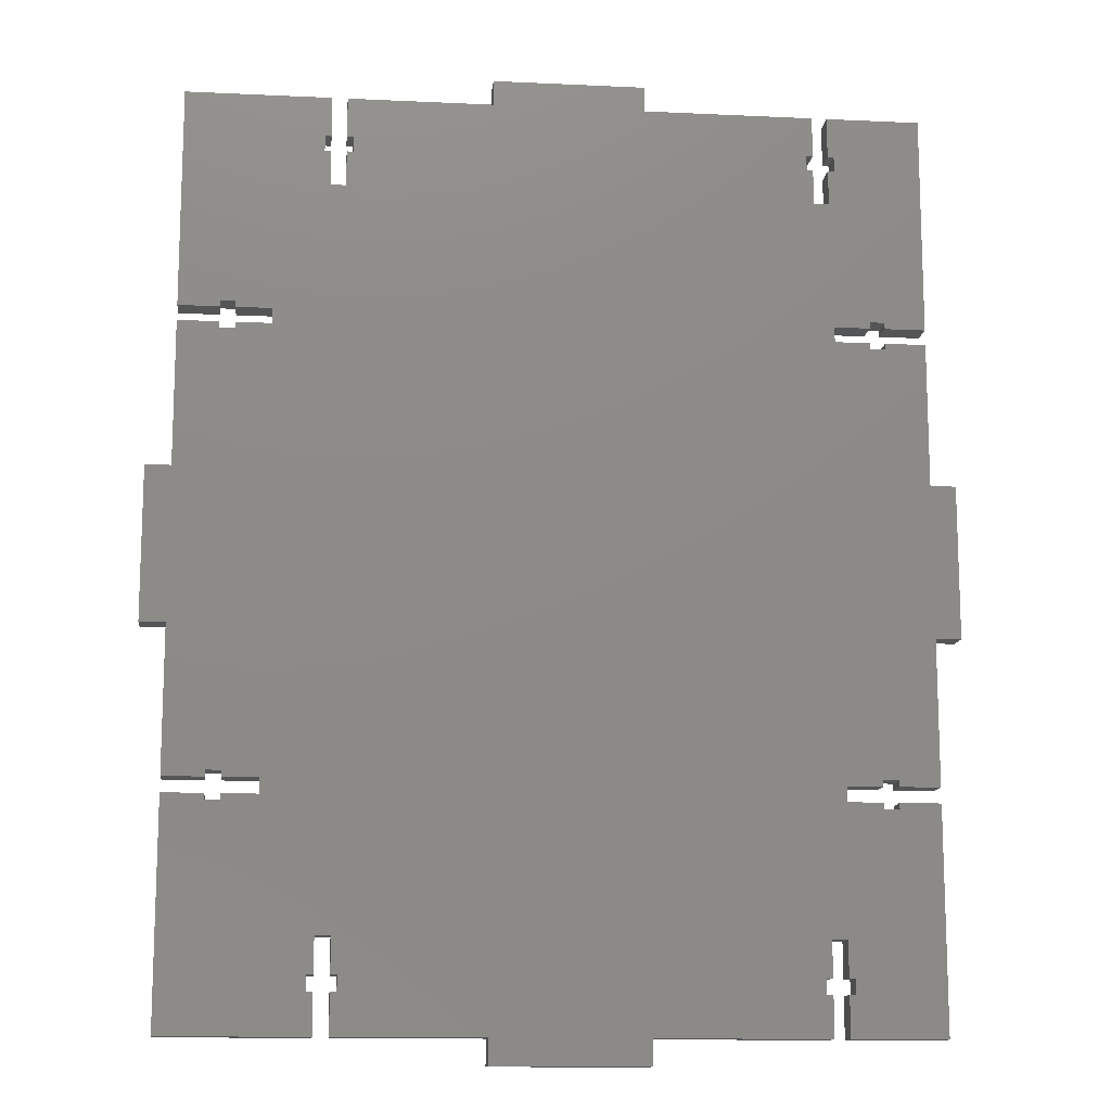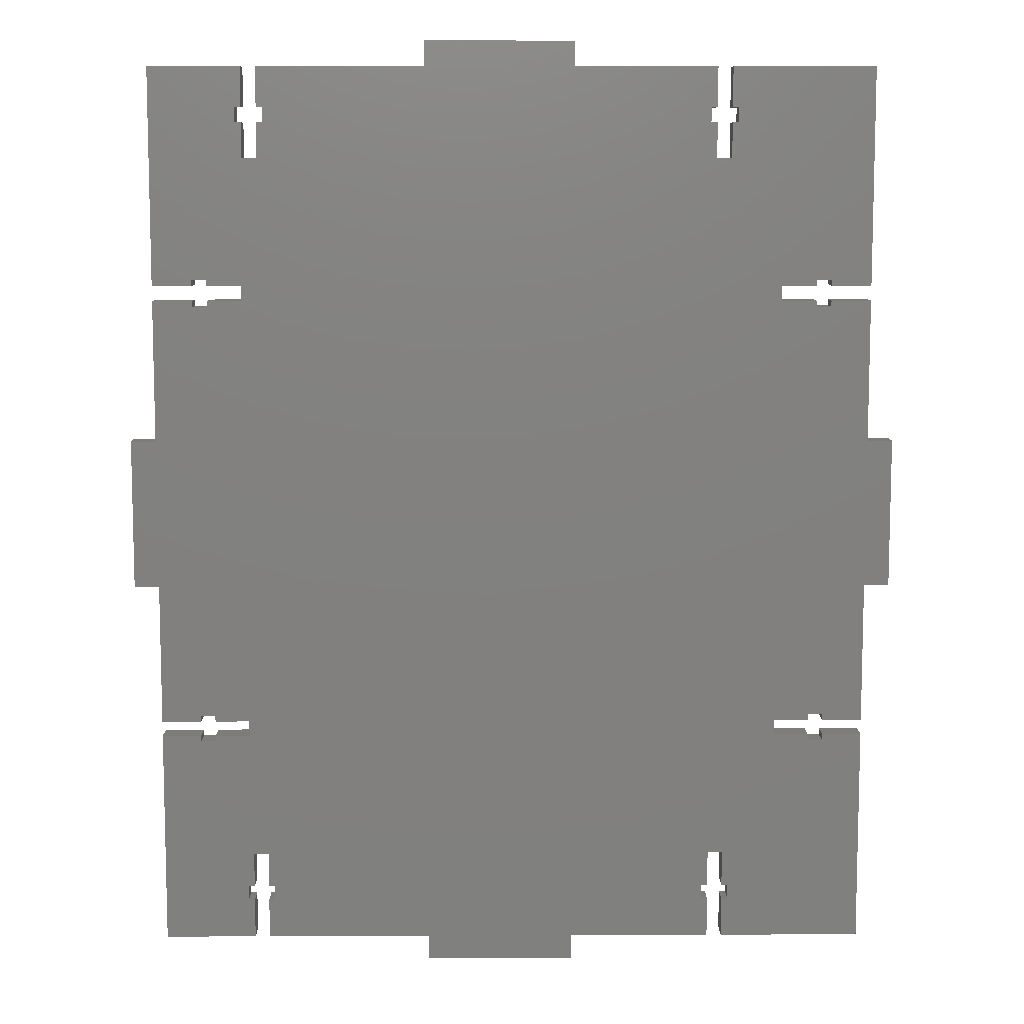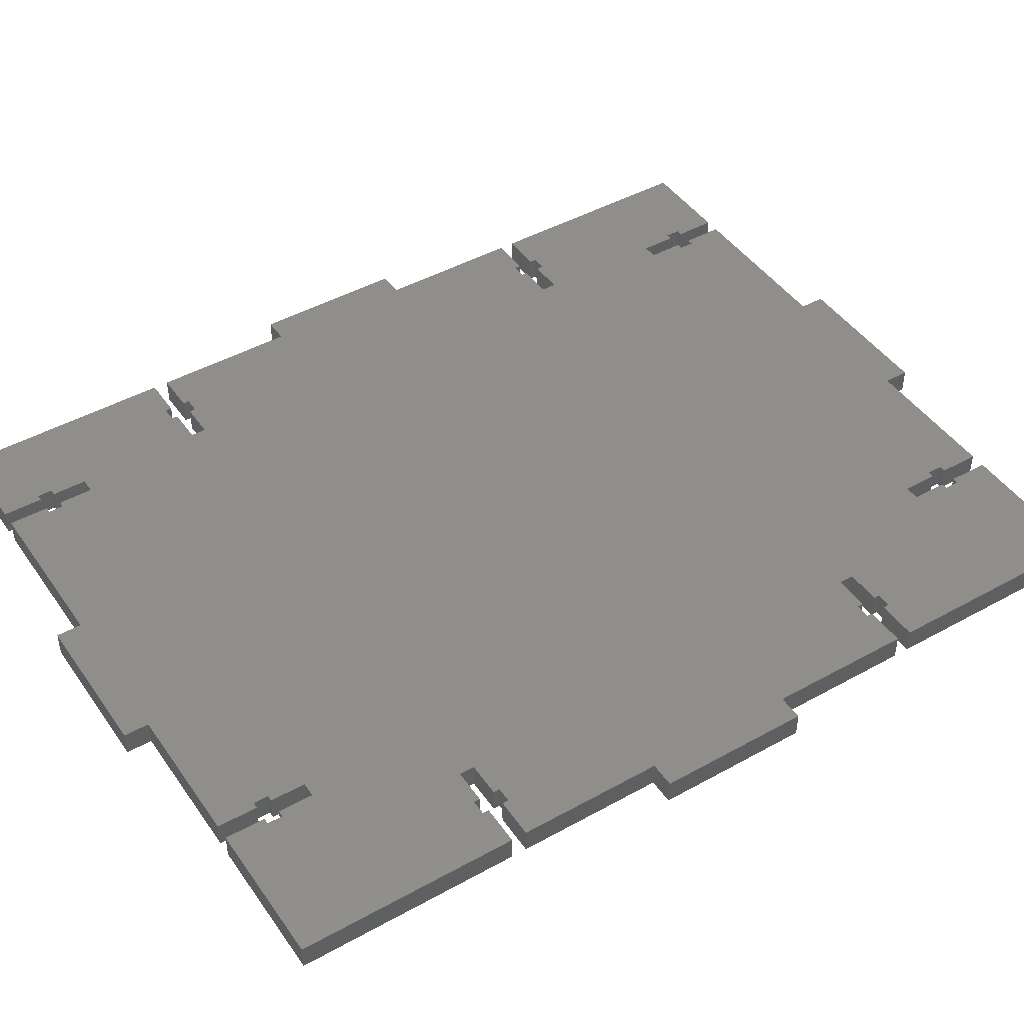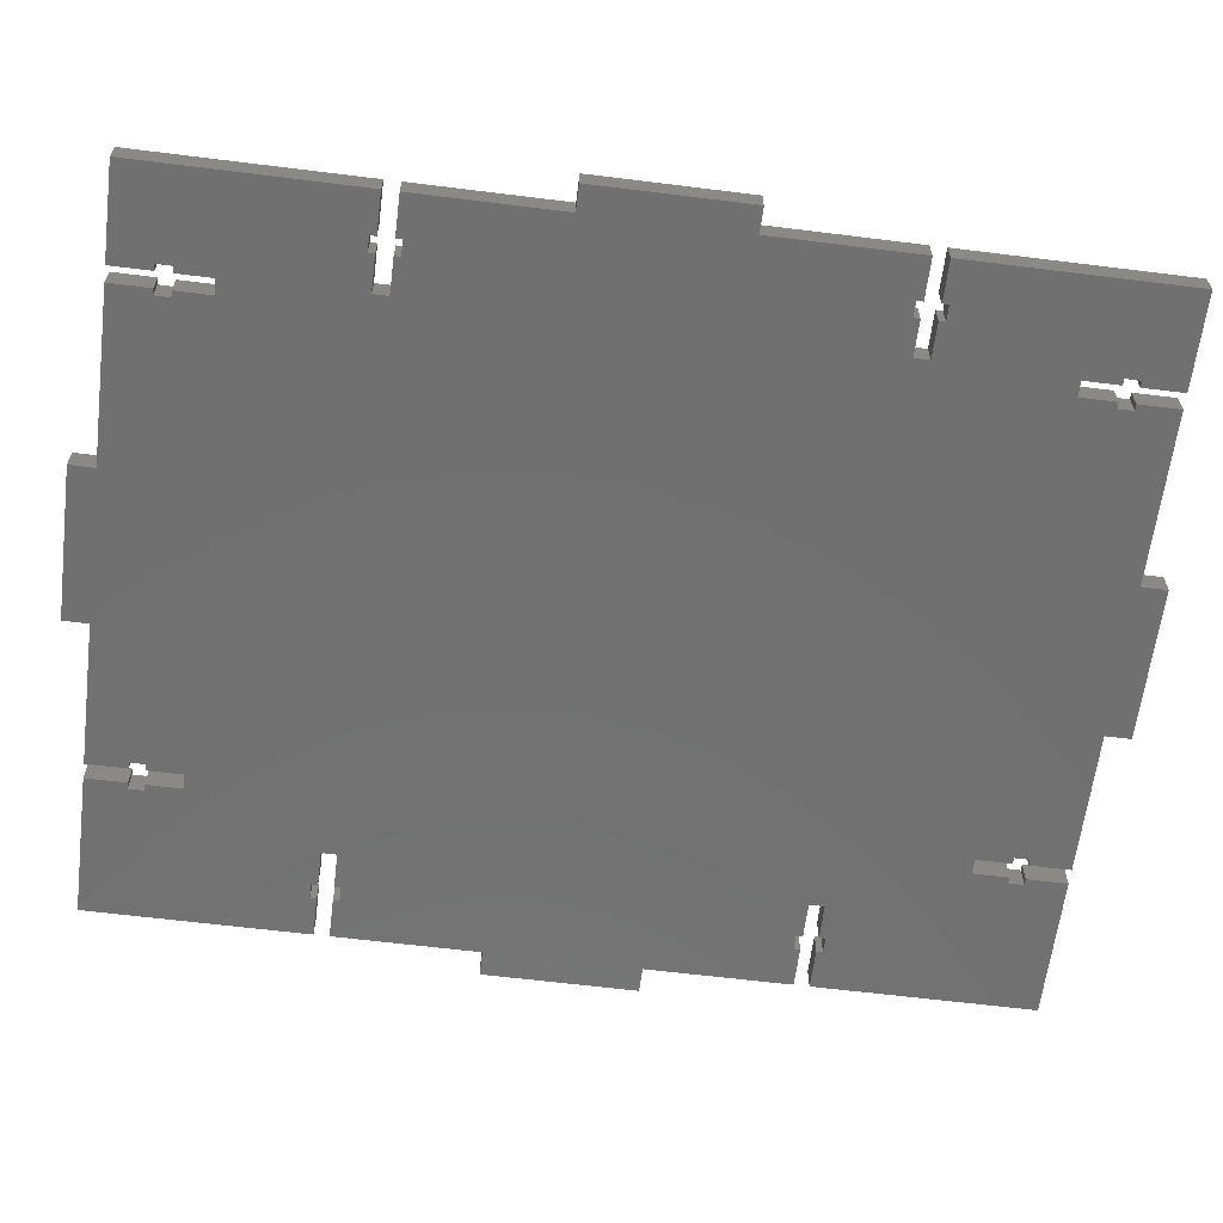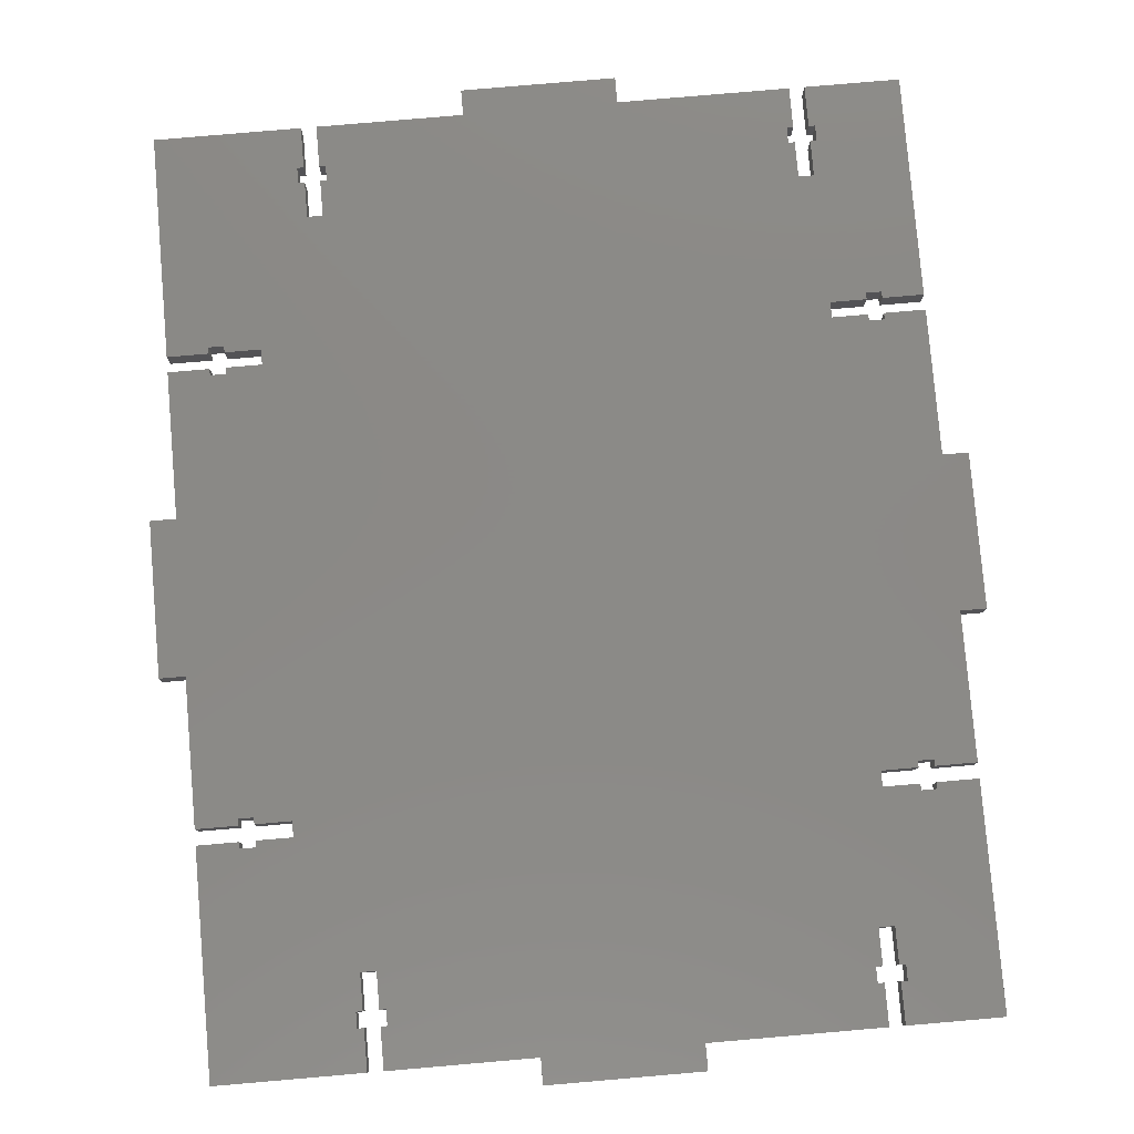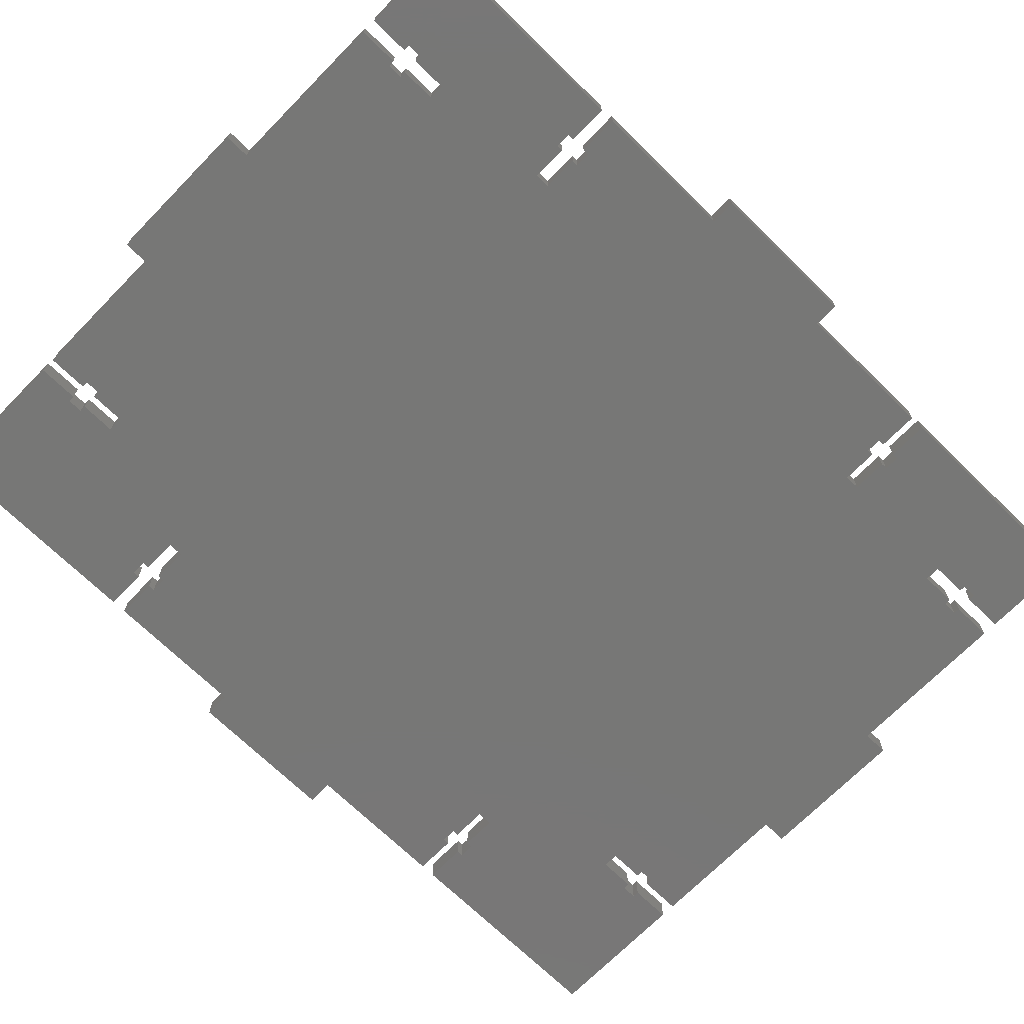
<metadata>
{"format":"stl","ext":"stl","renderer":"f3d","projection":"perspective","resolution":1024,"background":"white","views":[{"elev":-13.2,"azim":173.9,"up":"+Y"},{"elev":9.1,"azim":-0.6,"up":"+Y"},{"elev":45.3,"azim":57.3,"up":"+Z"},{"elev":-62.6,"azim":-97.2,"up":"+Z"},{"elev":79.7,"azim":175.1,"up":"+Z"},{"elev":-69.8,"azim":-134.4,"up":"+Z"}]}
</metadata>
<code>
# stl→obj: 248 verts, 492 faces
v -126.5 162 5
v -126.5 162 0
v -126.5 169 5
v -126.5 169 0
v -127.8 169 5
v -127.8 169 0
v -127.8 172 5
v -127.8 172 0
v -126.5 172 5
v -126.5 172 0
v -126.5 180 5
v -126.5 180 0
v -123.5 169 5
v -123.5 169 0
v -123.5 162 5
v -123.5 162 0
v -122.2 172 5
v -122.2 172 0
v -122.2 169 5
v -122.2 169 0
v -123.5 180 5
v -123.5 180 0
v -123.5 172 5
v -123.5 172 0
v -90 180 5
v -90 180 0
v -145 180 0
v -145 180 5
v -134 137.8 0
v -137 137.8 0
v -145 136.5 0
v -137 136.5 0
v -98.33 137.8 0
v -60 180 0
v -46.67 137.8 0
v -31.5 162 0
v -28.5 162 0
v -90 185 0
v -60 185 0
v -31.5 180 0
v -32.75 172 0
v -32.75 169 0
v -31.5 169 0
v -31.5 172 0
v -28.5 169 0
v -27.25 169 0
v 0 180 0
v -8 137.8 0
v -8.583e-06 136.5 0
v -8 136.5 0
v -27.25 172 0
v -28.5 180 0
v -28.5 172 0
v -11 137.8 0
v -11 136.5 0
v -18 136.5 0
v -18 133.5 0
v -46.67 90 0
v -98.33 90 0
v -98.33 42.25 0
v -127 46.5 0
v -127 43.5 0
v -134 42.25 0
v -134 43.5 0
v -11 133.5 0
v -11 132.2 0
v 0 105 0
v 0 75 0
v -18 46.5 0
v -11 47.75 0
v -11 46.5 0
v -8 132.2 0
v -8.583e-06 133.5 0
v -8 133.5 0
v 5 105 0
v 5 75 0
v -8 47.75 0
v -8.583e-06 46.5 0
v -8 46.5 0
v -46.67 42.25 0
v -18 43.5 0
v -11 42.25 0
v -11 43.5 0
v -28.5 18 0
v -8 42.25 0
v 0 0 0
v -8.583e-06 43.5 0
v -8 43.5 0
v -28.5 7.629e-06 0
v -27.25 8 0
v -27.25 11 0
v -28.5 11 0
v -28.5 8 0
v -31.5 18 0
v -60 0 0
v -90 0 0
v -123.5 18 0
v -122.2 11 0
v -123.5 11 0
v -31.5 11 0
v -32.75 11 0
v -32.75 8 0
v -31.5 7.629e-06 0
v -31.5 8 0
v -60 -5 0
v -90 -5 0
v -118.5 7.629e-06 0
v -122.2 8 0
v -121.5 7.629e-06 0
v -123.5 0 0
v -123.5 8 0
v -126.5 18 0
v -137 42.25 0
v -145 43.5 0
v -137 43.5 0
v -126.5 11 0
v -127.8 11 0
v -145 0 0
v -127.8 8 0
v -126.5 0 0
v -126.5 8 0
v -134 46.5 0
v -134 47.75 0
v -145 75 0
v -145 105 0
v -127 133.5 0
v -134 132.2 0
v -134 133.5 0
v -137 47.75 0
v -145 46.5 0
v -137 46.5 0
v -150 75 0
v -150 105 0
v -137 132.2 0
v -145 133.5 0
v -137 133.5 0
v -127 136.5 0
v -134 136.5 0
v -126.5 18 5
v -126.5 11 5
v -123.5 11 5
v -123.5 18 5
v -127.8 8 5
v -127.8 11 5
v -122.2 8 5
v -122.2 11 5
v -126.5 0 5
v -126.5 8 5
v -123.5 0 5
v -123.5 8 5
v -145 136.5 5
v -137 137.8 5
v -134 137.8 5
v -137 136.5 5
v -134 136.5 5
v -127 136.5 5
v -98.33 137.8 5
v -127 133.5 5
v -98.33 90 5
v -46.67 90 5
v -46.67 42.25 5
v -18 46.5 5
v -18 43.5 5
v -11 42.25 5
v -11 43.5 5
v -134 133.5 5
v -134 132.2 5
v -145 105 5
v -145 75 5
v -127 46.5 5
v -134 47.75 5
v -134 46.5 5
v -137 132.2 5
v -145 133.5 5
v -137 133.5 5
v -150 105 5
v -150 75 5
v -137 47.75 5
v -145 46.5 5
v -137 46.5 5
v -98.33 42.25 5
v -127 43.5 5
v -134 42.25 5
v -134 43.5 5
v -137 42.25 5
v -90 0 5
v -60 0 5
v -60 -5 5
v -90 -5 5
v -137 43.5 5
v -145 43.5 5
v -145 0 5
v -118.5 7.629e-06 5
v -121.5 7.629e-06 5
v -31.5 7.629e-06 5
v -32.75 8 5
v -32.75 11 5
v -31.5 18 5
v -31.5 11 5
v -31.5 8 5
v -28.5 18 5
v -8 42.25 5
v 0 0 5
v -8.583e-06 43.5 5
v -28.5 11 5
v -27.25 11 5
v -27.25 8 5
v -28.5 7.629e-06 5
v -28.5 8 5
v -8 43.5 5
v -11 46.5 5
v -11 47.75 5
v 0 75 5
v 0 105 5
v -18 133.5 5
v -11 132.2 5
v -11 133.5 5
v -8 47.75 5
v -8.583e-06 46.5 5
v -8 46.5 5
v 5 75 5
v 5 105 5
v -8 132.2 5
v -8.583e-06 133.5 5
v -8 133.5 5
v -46.67 137.8 5
v -18 136.5 5
v -11 137.8 5
v -11 136.5 5
v -28.5 162 5
v -8 137.8 5
v 0 180 5
v -8.583e-06 136.5 5
v -8 136.5 5
v -28.5 180 5
v -27.25 172 5
v -27.25 169 5
v -28.5 169 5
v -28.5 172 5
v -31.5 162 5
v -60 180 5
v -31.5 169 5
v -32.75 169 5
v -32.75 172 5
v -31.5 180 5
v -31.5 172 5
v -60 185 5
v -90 185 5
f 1 2 3
f 3 2 4
f 3 4 5
f 5 4 6
f 5 6 7
f 7 6 8
f 7 8 9
f 9 8 10
f 9 10 11
f 11 10 12
f 13 14 15
f 15 14 16
f 17 18 19
f 19 18 20
f 19 20 13
f 13 20 14
f 15 16 1
f 1 16 2
f 21 22 23
f 23 22 24
f 23 24 17
f 17 24 18
f 21 25 22
f 22 25 26
f 12 27 11
f 11 27 28
f 10 8 12
f 12 8 27
f 27 8 6
f 27 6 2
f 2 6 4
f 16 29 2
f 2 29 30
f 2 30 31
f 31 30 32
f 14 20 16
f 16 20 26
f 16 26 33
f 33 26 34
f 33 34 35
f 35 34 36
f 35 36 37
f 20 18 26
f 26 18 22
f 22 18 24
f 38 39 26
f 26 39 34
f 40 41 34
f 34 41 42
f 34 42 36
f 36 42 43
f 40 44 41
f 45 46 37
f 37 46 47
f 37 47 48
f 48 47 49
f 48 49 50
f 46 51 47
f 47 51 52
f 52 51 53
f 48 54 37
f 37 54 35
f 55 56 54
f 54 56 35
f 56 57 35
f 35 57 58
f 35 58 59
f 59 58 60
f 59 60 61
f 61 60 62
f 62 60 63
f 62 63 64
f 65 66 57
f 57 66 67
f 57 67 58
f 58 67 68
f 58 68 69
f 69 68 70
f 69 70 71
f 66 72 67
f 67 72 73
f 73 72 74
f 67 75 68
f 68 75 76
f 70 68 77
f 77 68 78
f 77 78 79
f 58 69 80
f 80 69 81
f 80 81 82
f 82 81 83
f 80 82 84
f 84 82 85
f 84 85 86
f 86 85 87
f 87 85 88
f 89 90 86
f 86 90 91
f 86 91 84
f 84 91 92
f 89 93 90
f 84 94 80
f 80 94 95
f 80 95 60
f 60 95 96
f 60 96 97
f 97 96 98
f 97 98 99
f 100 101 94
f 94 101 95
f 101 102 95
f 95 102 103
f 103 102 104
f 105 106 95
f 95 106 96
f 96 107 98
f 98 107 108
f 108 107 109
f 108 109 110
f 110 111 108
f 60 97 63
f 63 97 112
f 63 112 113
f 113 112 114
f 113 114 115
f 116 117 112
f 112 117 118
f 112 118 114
f 117 119 118
f 118 119 120
f 120 119 121
f 122 123 61
f 61 123 124
f 61 124 59
f 59 124 125
f 59 125 126
f 126 125 127
f 126 127 128
f 123 129 124
f 124 129 130
f 130 129 131
f 132 133 124
f 124 133 125
f 127 125 134
f 134 125 135
f 134 135 136
f 59 126 33
f 33 126 137
f 33 137 29
f 29 137 138
f 31 27 2
f 16 33 29
f 59 33 35
f 80 60 58
f 112 139 116
f 116 139 140
f 99 141 97
f 97 141 142
f 143 119 144
f 144 119 117
f 108 145 98
f 98 145 146
f 147 120 148
f 148 120 121
f 98 146 99
f 99 146 141
f 144 117 140
f 140 117 116
f 148 121 143
f 143 121 119
f 97 142 112
f 112 142 139
f 110 149 111
f 111 149 150
f 111 150 108
f 108 150 145
f 9 11 7
f 7 11 28
f 7 28 5
f 5 28 1
f 5 1 3
f 28 151 1
f 1 151 152
f 1 152 153
f 151 154 152
f 155 156 153
f 153 156 157
f 153 157 15
f 15 157 25
f 15 25 19
f 19 25 17
f 17 25 21
f 17 21 23
f 156 158 157
f 157 158 159
f 157 159 160
f 160 159 161
f 160 161 162
f 162 161 163
f 163 161 164
f 163 164 165
f 166 167 158
f 158 167 168
f 158 168 159
f 159 168 169
f 159 169 170
f 170 169 171
f 170 171 172
f 167 173 168
f 168 173 174
f 174 173 175
f 168 176 169
f 169 176 177
f 171 169 178
f 178 169 179
f 178 179 180
f 159 170 181
f 181 170 182
f 181 182 183
f 183 182 184
f 185 139 183
f 183 139 142
f 183 142 181
f 181 142 186
f 181 186 187
f 187 186 188
f 188 186 189
f 190 191 185
f 185 191 139
f 191 192 139
f 139 192 144
f 139 144 140
f 144 192 143
f 143 192 147
f 143 147 148
f 141 146 142
f 142 146 186
f 186 146 193
f 193 146 145
f 193 145 194
f 194 145 149
f 149 145 150
f 195 196 187
f 187 196 197
f 187 197 198
f 198 197 199
f 195 200 196
f 187 198 161
f 161 198 201
f 161 201 164
f 164 201 202
f 202 201 203
f 202 203 204
f 205 206 201
f 201 206 203
f 206 207 203
f 203 207 208
f 208 207 209
f 204 210 202
f 211 212 162
f 162 212 213
f 162 213 160
f 160 213 214
f 160 214 215
f 215 214 216
f 215 216 217
f 212 218 213
f 213 218 219
f 219 218 220
f 221 222 213
f 213 222 214
f 216 214 223
f 223 214 224
f 223 224 225
f 160 215 226
f 226 215 227
f 226 227 228
f 228 227 229
f 226 228 230
f 230 228 231
f 230 231 232
f 232 231 233
f 233 231 234
f 235 236 232
f 232 236 237
f 232 237 230
f 230 237 238
f 235 239 236
f 230 240 226
f 226 240 241
f 226 241 157
f 157 241 25
f 242 243 240
f 240 243 241
f 243 244 241
f 241 244 245
f 245 244 246
f 247 248 241
f 241 248 25
f 19 13 15
f 15 1 153
f 160 226 157
f 187 161 181
f 181 161 159
f 110 109 149
f 149 109 194
f 194 109 107
f 194 107 193
f 193 107 96
f 193 96 186
f 147 192 120
f 120 192 118
f 88 210 87
f 87 210 204
f 85 202 88
f 88 202 210
f 82 164 85
f 85 164 202
f 69 162 81
f 81 162 163
f 83 165 82
f 82 165 164
f 81 163 83
f 83 163 165
f 79 220 77
f 77 220 218
f 70 212 71
f 71 212 211
f 71 211 69
f 69 211 162
f 77 218 70
f 70 218 212
f 78 219 79
f 79 219 220
f 204 203 87
f 87 203 86
f 234 50 233
f 233 50 49
f 231 48 234
f 234 48 50
f 228 54 231
f 231 54 48
f 229 55 228
f 228 55 54
f 227 56 229
f 229 56 55
f 217 65 215
f 215 65 57
f 224 73 225
f 225 73 74
f 216 66 217
f 217 66 65
f 215 57 227
f 227 57 56
f 225 74 223
f 223 74 72
f 223 72 216
f 216 72 66
f 224 214 73
f 73 214 67
f 49 47 233
f 233 47 232
f 131 180 130
f 130 180 179
f 129 178 131
f 131 178 180
f 123 171 129
f 129 171 178
f 122 172 123
f 123 172 171
f 61 170 122
f 122 170 172
f 64 184 62
f 62 184 182
f 114 191 115
f 115 191 190
f 63 183 64
f 64 183 184
f 62 182 61
f 61 182 170
f 115 190 113
f 113 190 185
f 113 185 63
f 63 185 183
f 114 118 191
f 191 118 192
f 179 169 130
f 130 169 124
f 53 239 52
f 52 239 235
f 51 236 53
f 53 236 239
f 46 237 51
f 51 237 236
f 36 240 37
f 37 240 230
f 45 238 46
f 46 238 237
f 37 230 45
f 45 230 238
f 44 246 41
f 41 246 244
f 42 243 43
f 43 243 242
f 43 242 36
f 36 242 240
f 41 244 42
f 42 244 243
f 40 245 44
f 44 245 246
f 235 232 52
f 52 232 47
f 175 136 174
f 174 136 135
f 173 134 175
f 175 134 136
f 167 127 173
f 173 127 134
f 156 137 158
f 158 137 126
f 166 128 167
f 167 128 127
f 158 126 166
f 166 126 128
f 154 32 152
f 152 32 30
f 153 29 155
f 155 29 138
f 155 138 156
f 156 138 137
f 152 30 153
f 153 30 29
f 151 31 154
f 154 31 32
f 135 125 174
f 174 125 168
f 209 93 208
f 208 93 89
f 207 90 209
f 209 90 93
f 206 91 207
f 207 91 90
f 198 94 201
f 201 94 84
f 205 92 206
f 206 92 91
f 201 84 205
f 205 84 92
f 200 104 196
f 196 104 102
f 197 101 199
f 199 101 100
f 199 100 198
f 198 100 94
f 196 102 197
f 197 102 101
f 195 103 200
f 200 103 104
f 89 86 208
f 208 86 203
f 105 95 188
f 188 95 187
f 106 105 189
f 189 105 188
f 96 106 186
f 186 106 189
f 132 124 177
f 177 124 169
f 133 132 176
f 176 132 177
f 125 133 168
f 168 133 176
f 151 28 31
f 31 28 27
f 38 26 248
f 248 26 25
f 39 38 247
f 247 38 248
f 34 39 241
f 241 39 247
f 40 34 245
f 245 34 241
f 75 67 222
f 222 67 214
f 76 75 221
f 221 75 222
f 68 76 213
f 213 76 221
f 78 68 219
f 219 68 213
f 195 187 103
f 103 187 95

</code>
